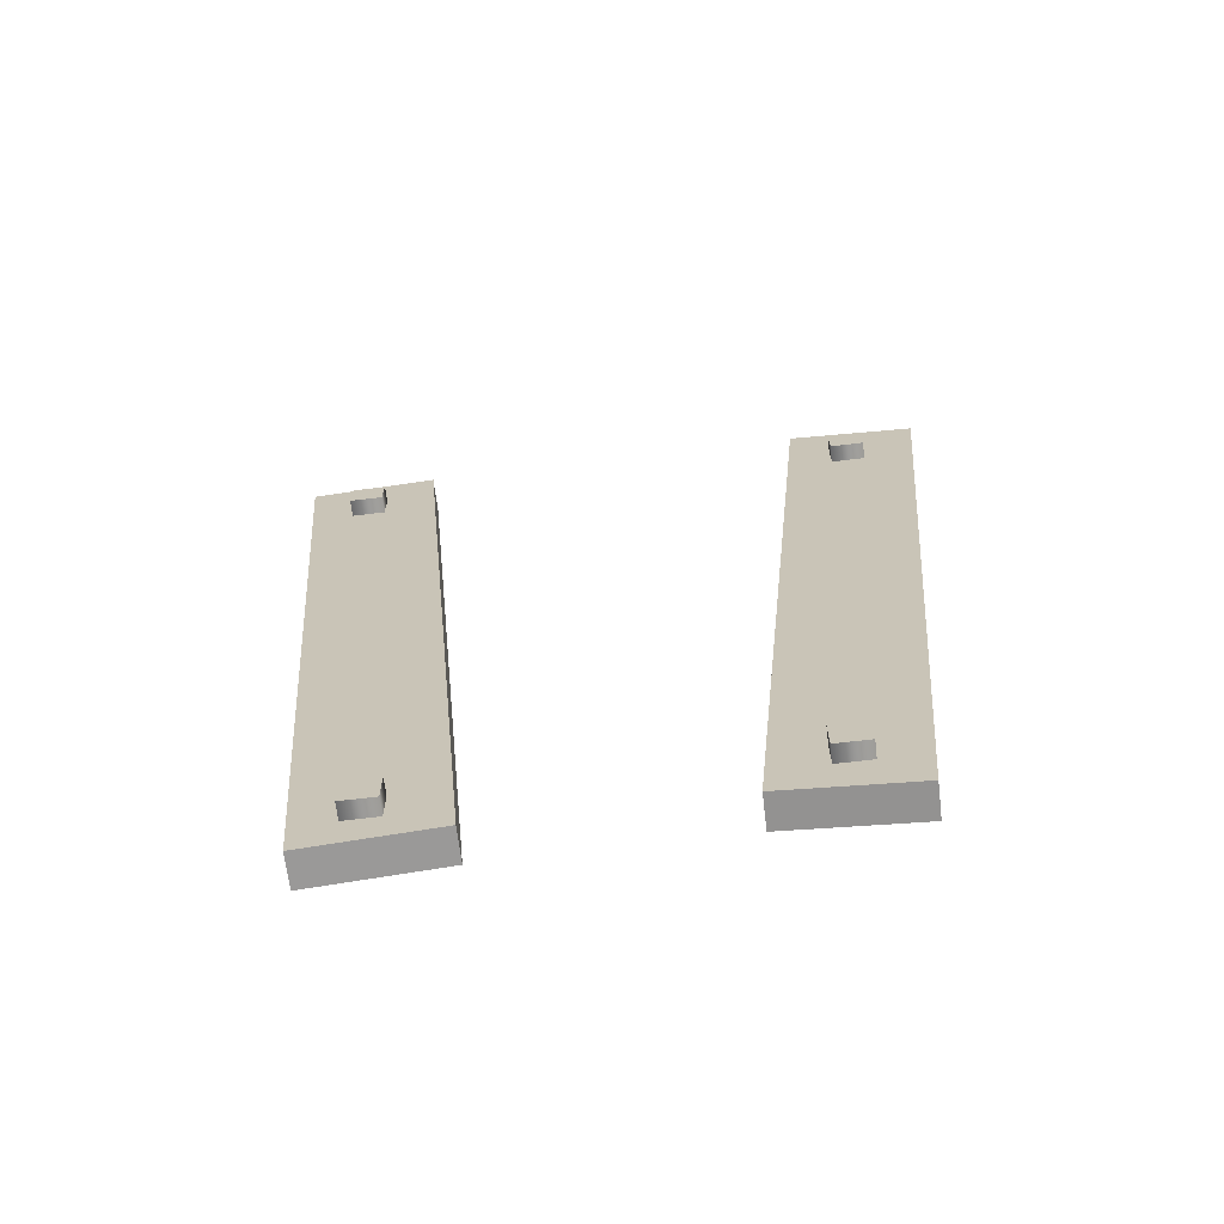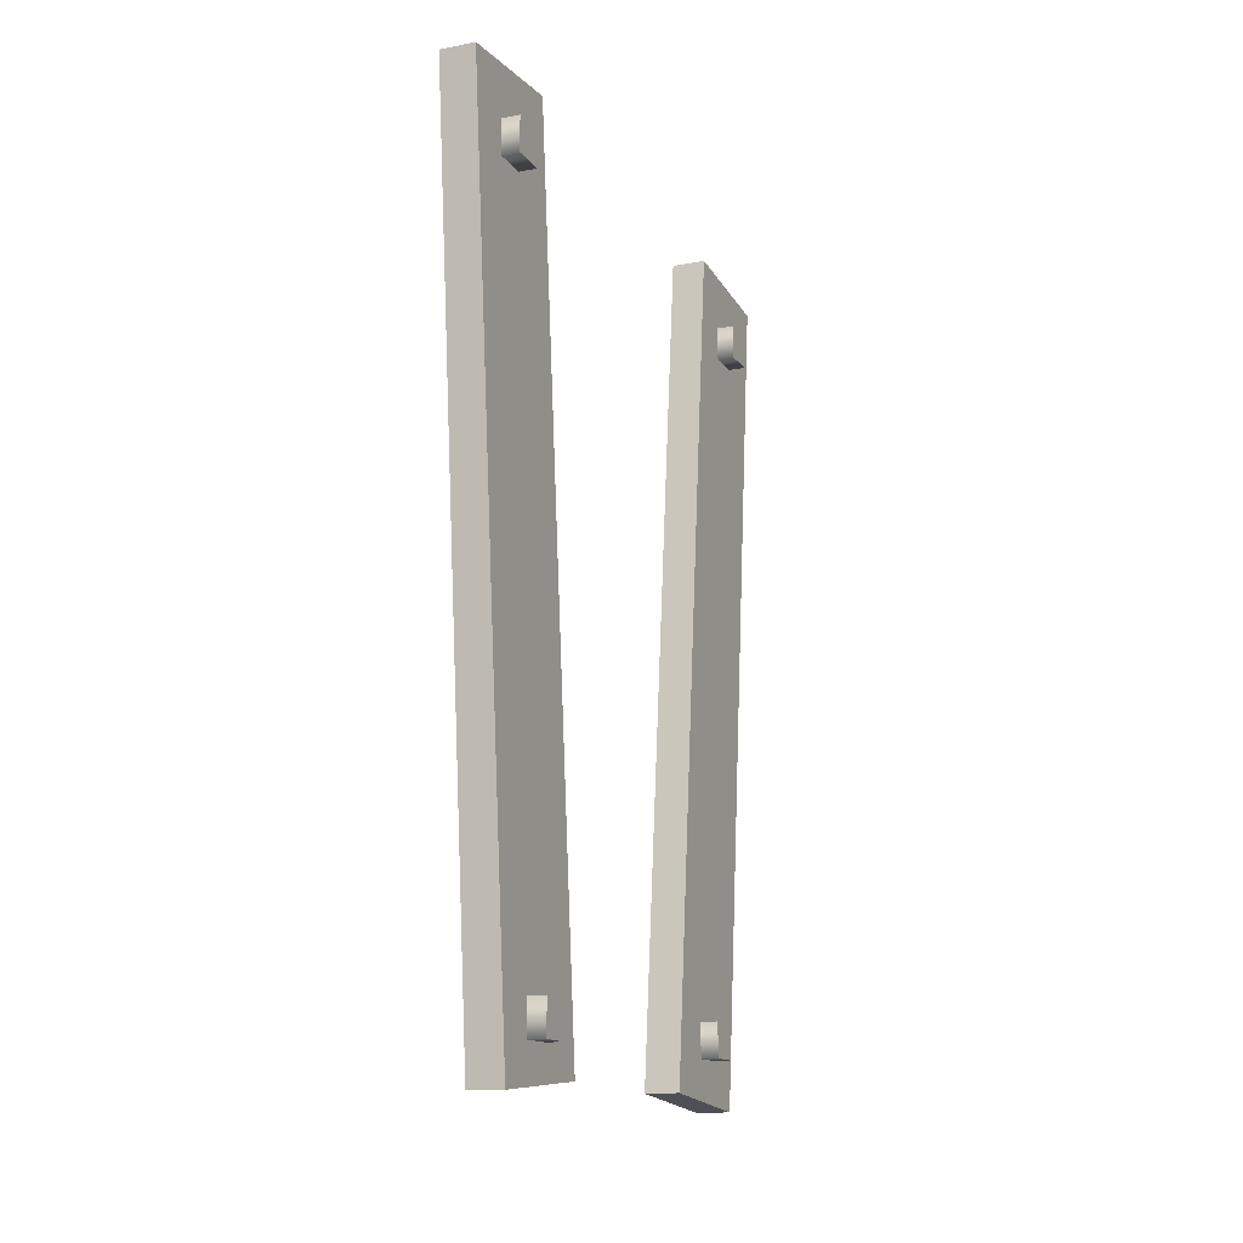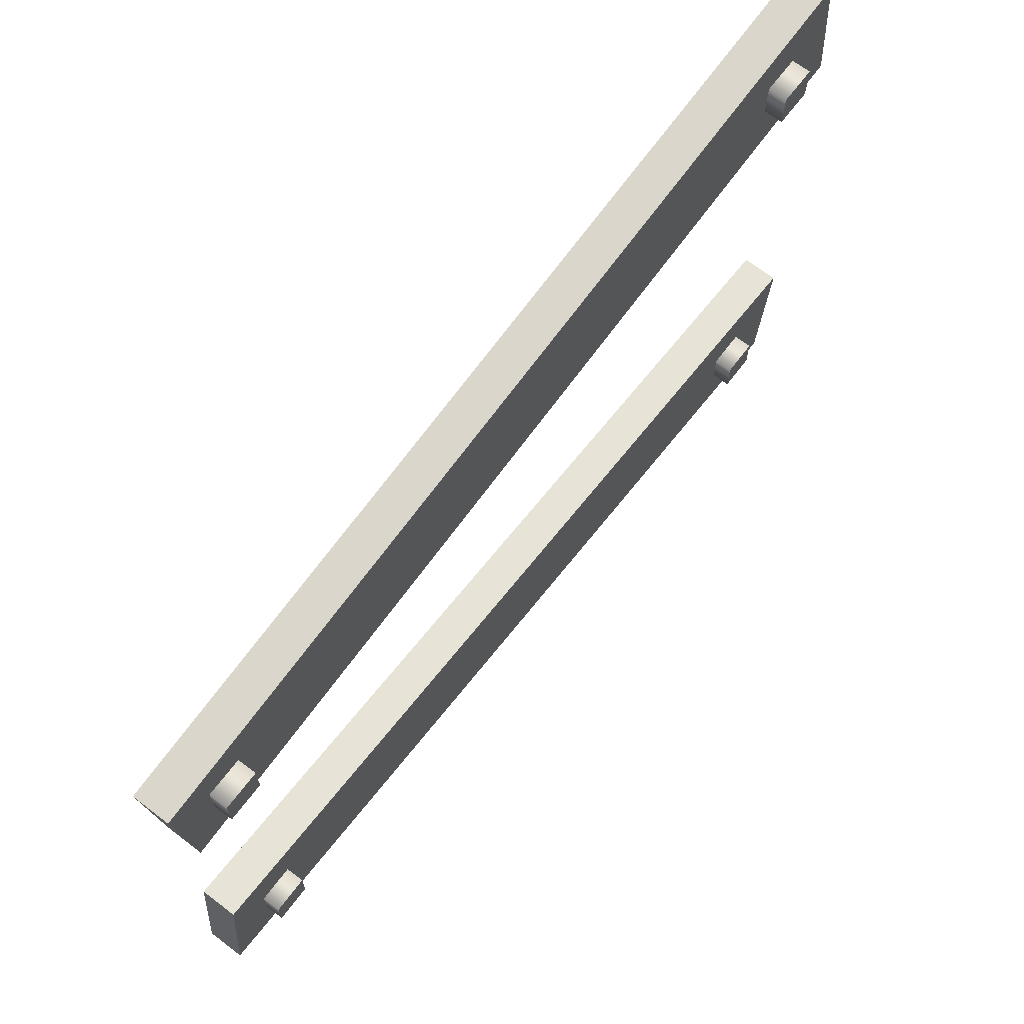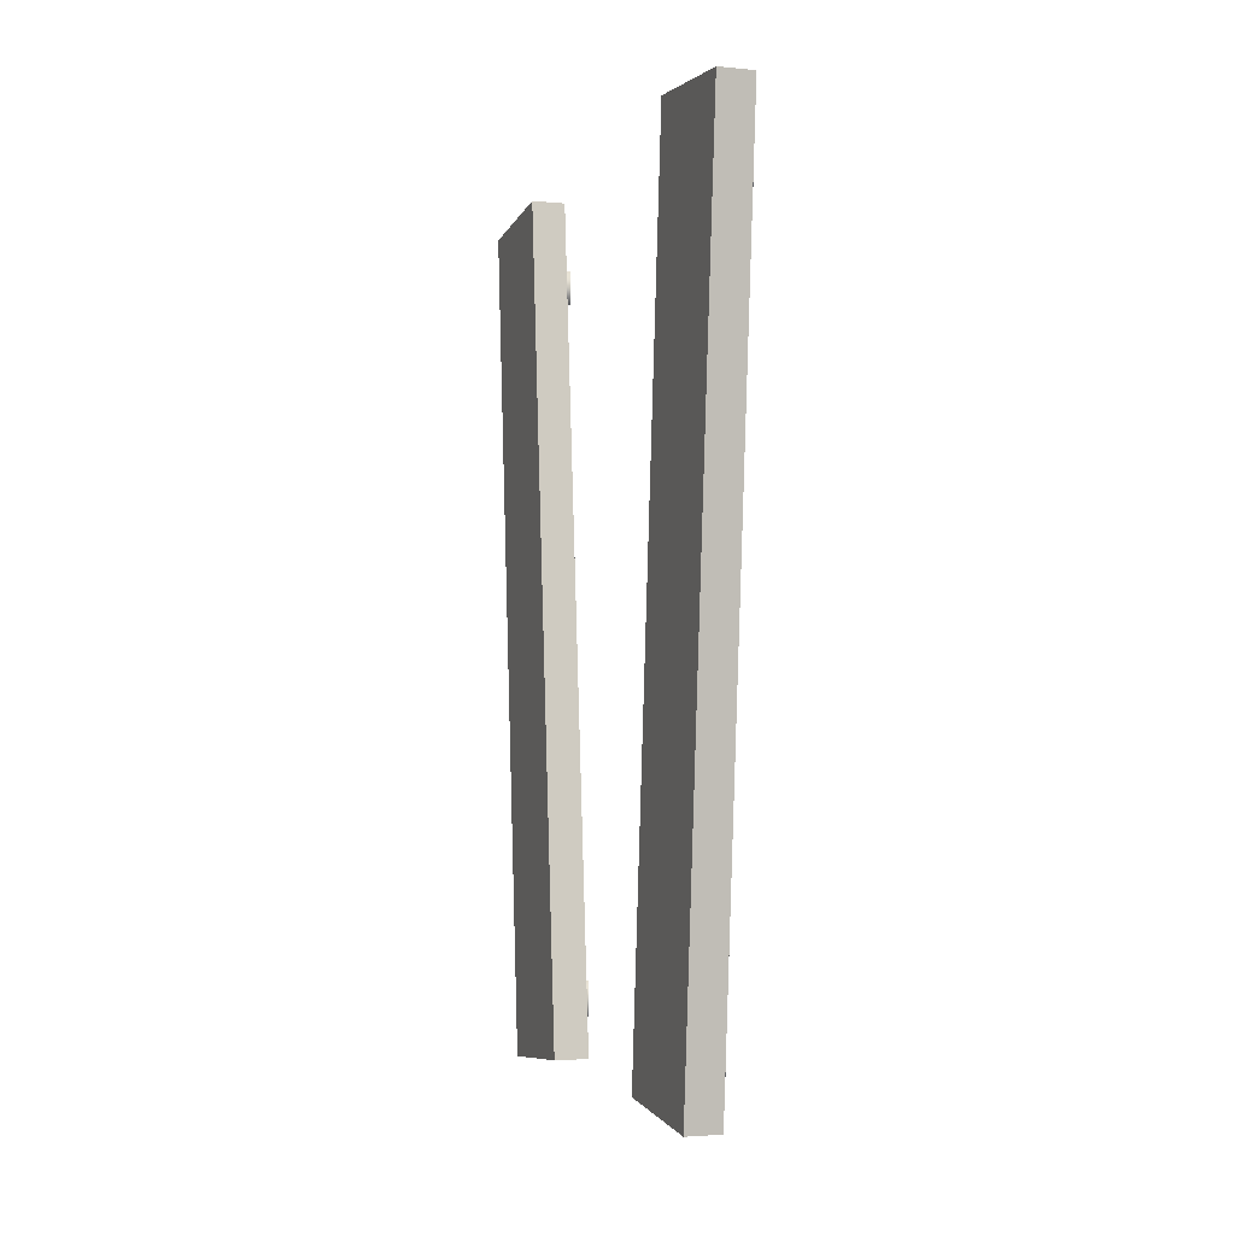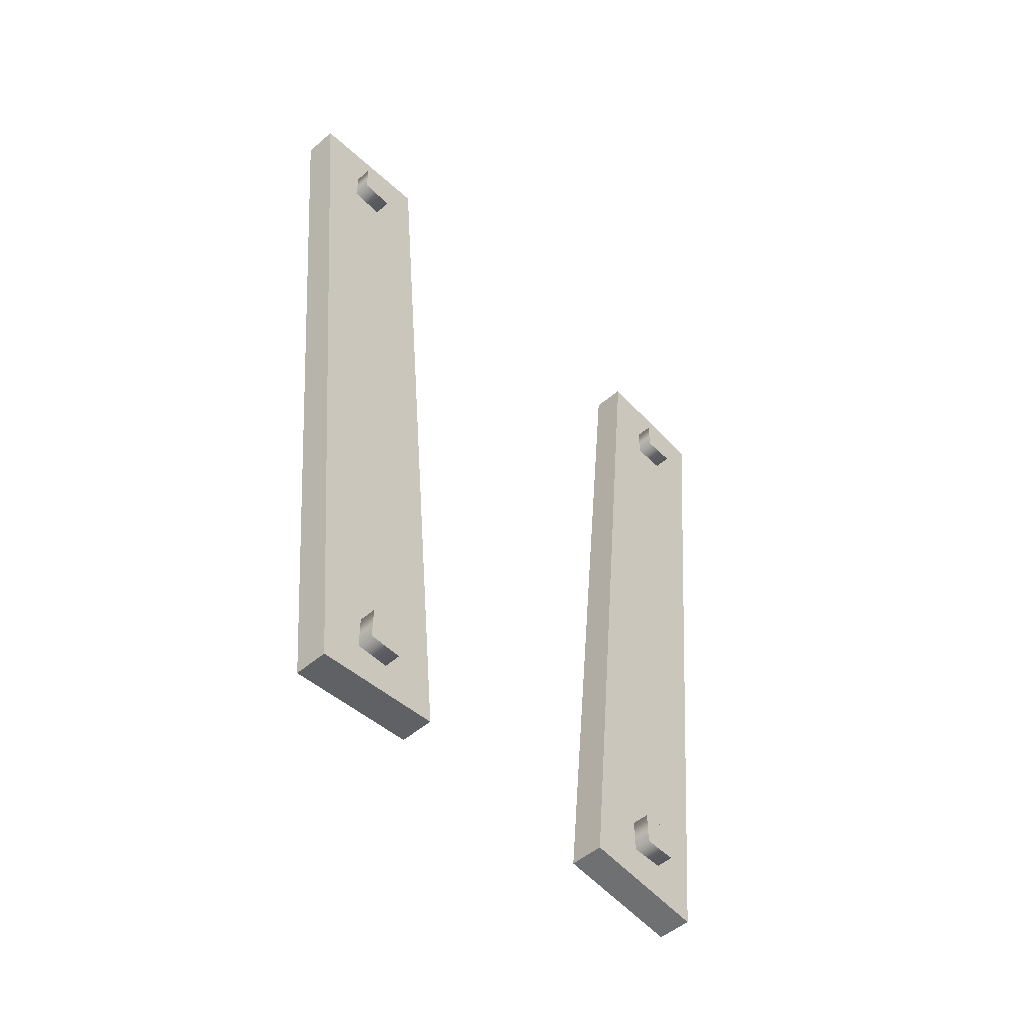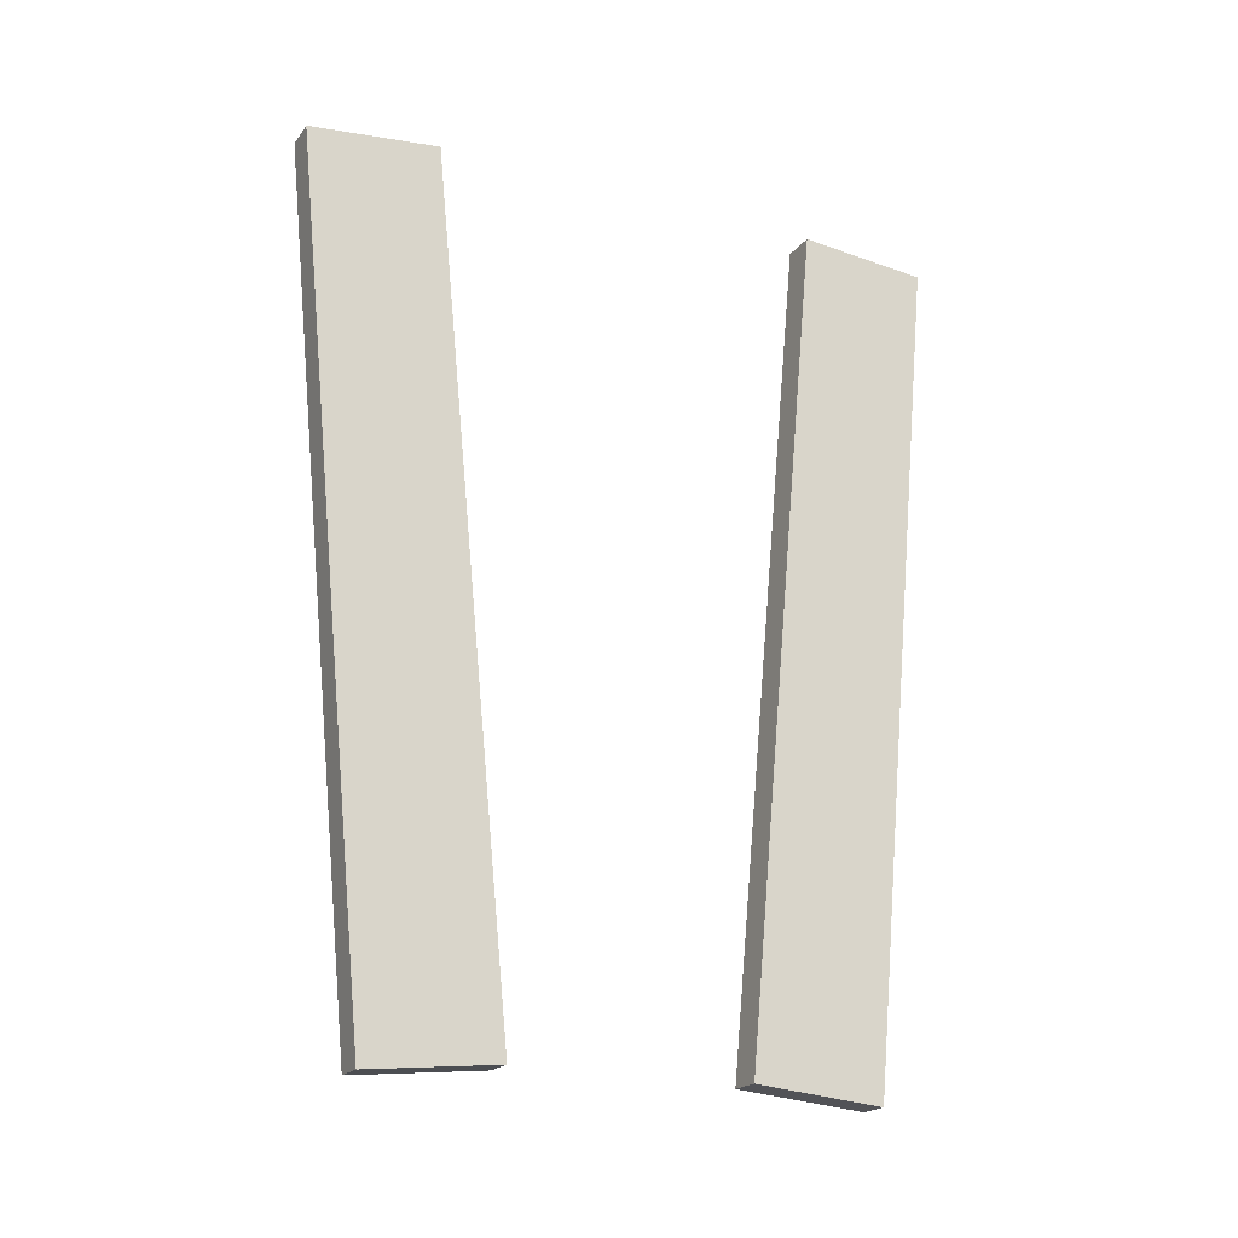
<metadata>
{"format":"obj","ext":"obj","renderer":"f3d","projection":"perspective","resolution":1024,"background":"white","views":[{"elev":-68.1,"azim":-83.1,"up":"+Z"},{"elev":-14.2,"azim":-157.0,"up":"+Z"},{"elev":68.2,"azim":-142.7,"up":"+Y"},{"elev":-3.1,"azim":161.9,"up":"+Z"},{"elev":-51.2,"azim":-137.1,"up":"+Z"},{"elev":-20.0,"azim":64.1,"up":"+Z"}]}
</metadata>
<code>
g barricade-window-a
v 0 0.9283 -0.6278 1 1 1
v 0 0.7372 -0.6097 1 1 1
v 0 1.045 0.6097 1 1 1
v 0 0.8542 0.6278 1 1 1
v -0.05 0.7372 -0.6097 1 1 1
v -0.05 0.9283 -0.6278 1 1 1
v -0.05 0.8542 0.6278 1 1 1
v -0.05 1.045 0.6097 1 1 1
v 0 0.3974 -0.6092 1 1 1
v 0 0.2064 -0.6279 1 1 1
v 0 0.2761 0.6279 1 1 1
v 0 0.08507 0.6092 1 1 1
v -0.05 0.2064 -0.6279 1 1 1
v -0.05 0.3974 -0.6092 1 1 1
v -0.05 0.08507 0.6092 1 1 1
v -0.05 0.2761 0.6279 1 1 1
v -0.075 0.823 -0.5688 1 1 1
v -0.075 0.873 -0.5688 1 1 1
v -0.075 0.823 -0.5188 1 1 1
v -0.075 0.873 -0.5188 1 1 1
v -0.05 0.823 -0.5188 1 1 1
v -0.05 0.823 -0.5688 1 1 1
v -0.05 0.873 -0.5188 1 1 1
v -0.05 0.873 -0.5688 1 1 1
v -0.075 0.266 -0.5601 1 1 1
v -0.075 0.316 -0.5601 1 1 1
v -0.075 0.266 -0.5101 1 1 1
v -0.075 0.316 -0.5101 1 1 1
v -0.05 0.266 -0.5101 1 1 1
v -0.05 0.266 -0.5601 1 1 1
v -0.05 0.316 -0.5101 1 1 1
v -0.05 0.316 -0.5601 1 1 1
v -0.075 0.1714 0.4888 1 1 1
v -0.075 0.2214 0.4888 1 1 1
v -0.075 0.1714 0.5388 1 1 1
v -0.075 0.2214 0.5388 1 1 1
v -0.05 0.1714 0.5388 1 1 1
v -0.05 0.1714 0.4888 1 1 1
v -0.05 0.2214 0.5388 1 1 1
v -0.05 0.2214 0.4888 1 1 1
v -0.075 0.9213 0.4929 1 1 1
v -0.075 0.9713 0.4929 1 1 1
v -0.075 0.9213 0.5429 1 1 1
v -0.075 0.9713 0.5429 1 1 1
v -0.05 0.9213 0.5429 1 1 1
v -0.05 0.9213 0.4929 1 1 1
v -0.05 0.9713 0.5429 1 1 1
v -0.05 0.9713 0.4929 1 1 1
f 3 2 1
f 2 3 4
f 7 6 5
f 6 7 8
f 5 1 2
f 1 5 6
f 4 5 2
f 5 4 7
f 3 7 4
f 7 3 8
f 6 3 1
f 3 6 8
f 11 10 9
f 10 11 12
f 15 14 13
f 14 15 16
f 13 9 10
f 9 13 14
f 12 13 10
f 13 12 15
f 11 15 12
f 15 11 16
f 14 11 9
f 11 14 16
f 19 18 17
f 18 19 20
f 19 22 21
f 22 19 17
f 23 19 21
f 19 23 20
f 18 23 24
f 23 18 20
f 18 22 17
f 22 18 24
f 27 26 25
f 26 27 28
f 27 30 29
f 30 27 25
f 31 27 29
f 27 31 28
f 26 31 32
f 31 26 28
f 26 30 25
f 30 26 32
f 35 34 33
f 34 35 36
f 35 38 37
f 38 35 33
f 39 35 37
f 35 39 36
f 34 39 40
f 39 34 36
f 34 38 33
f 38 34 40
f 43 42 41
f 42 43 44
f 43 46 45
f 46 43 41
f 47 43 45
f 43 47 44
f 42 47 48
f 47 42 44
f 42 46 41
f 46 42 48
g barricade-window-a
f 3 2 1
f 2 3 4
f 7 6 5
f 6 7 8
f 5 1 2
f 1 5 6
f 4 5 2
f 5 4 7
f 3 7 4
f 7 3 8
f 6 3 1
f 3 6 8
f 11 10 9
f 10 11 12
f 15 14 13
f 14 15 16
f 13 9 10
f 9 13 14
f 12 13 10
f 13 12 15
f 11 15 12
f 15 11 16
f 14 11 9
f 11 14 16
f 19 18 17
f 18 19 20
f 19 22 21
f 22 19 17
f 23 19 21
f 19 23 20
f 18 23 24
f 23 18 20
f 18 22 17
f 22 18 24
f 27 26 25
f 26 27 28
f 27 30 29
f 30 27 25
f 31 27 29
f 27 31 28
f 26 31 32
f 31 26 28
f 26 30 25
f 30 26 32
f 35 34 33
f 34 35 36
f 35 38 37
f 38 35 33
f 39 35 37
f 35 39 36
f 34 39 40
f 39 34 36
f 34 38 33
f 38 34 40
f 43 42 41
f 42 43 44
f 43 46 45
f 46 43 41
f 47 43 45
f 43 47 44
f 42 47 48
f 47 42 44
f 42 46 41
f 46 42 48

</code>
